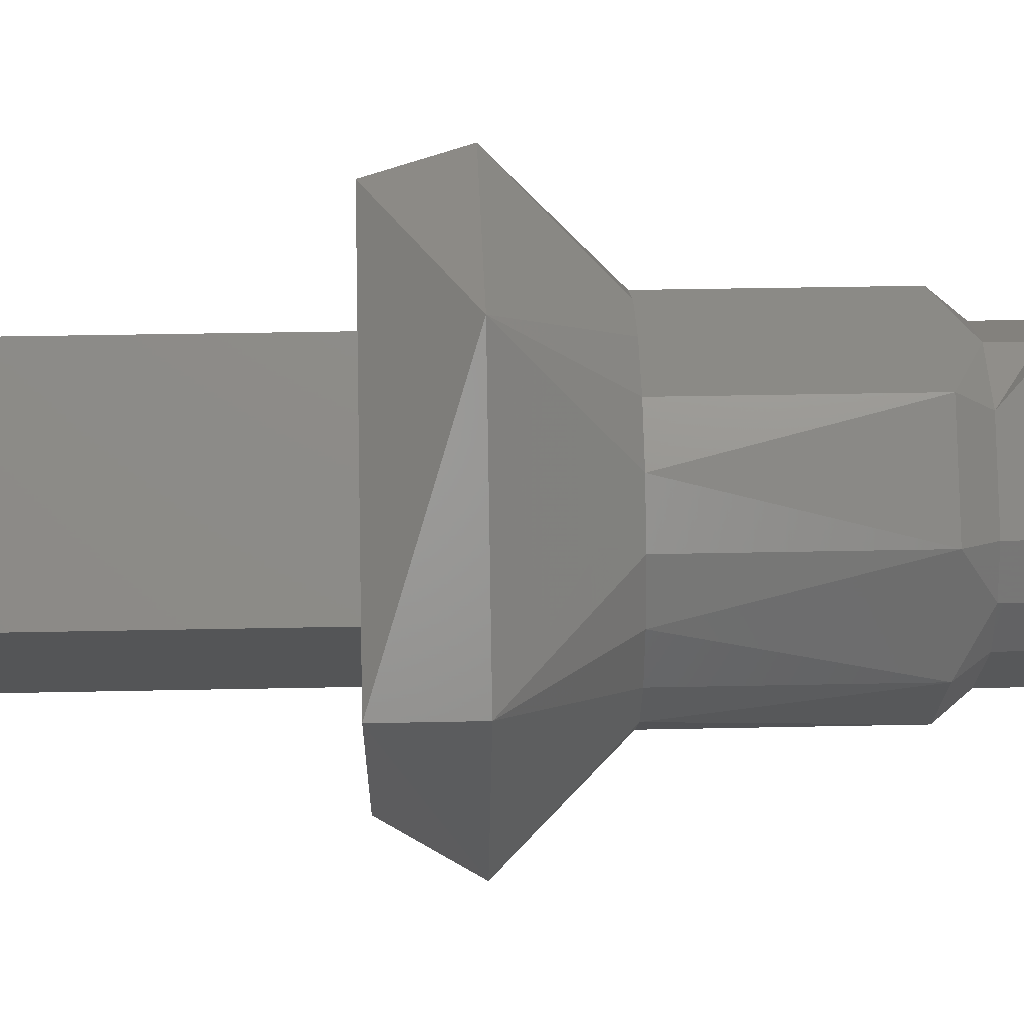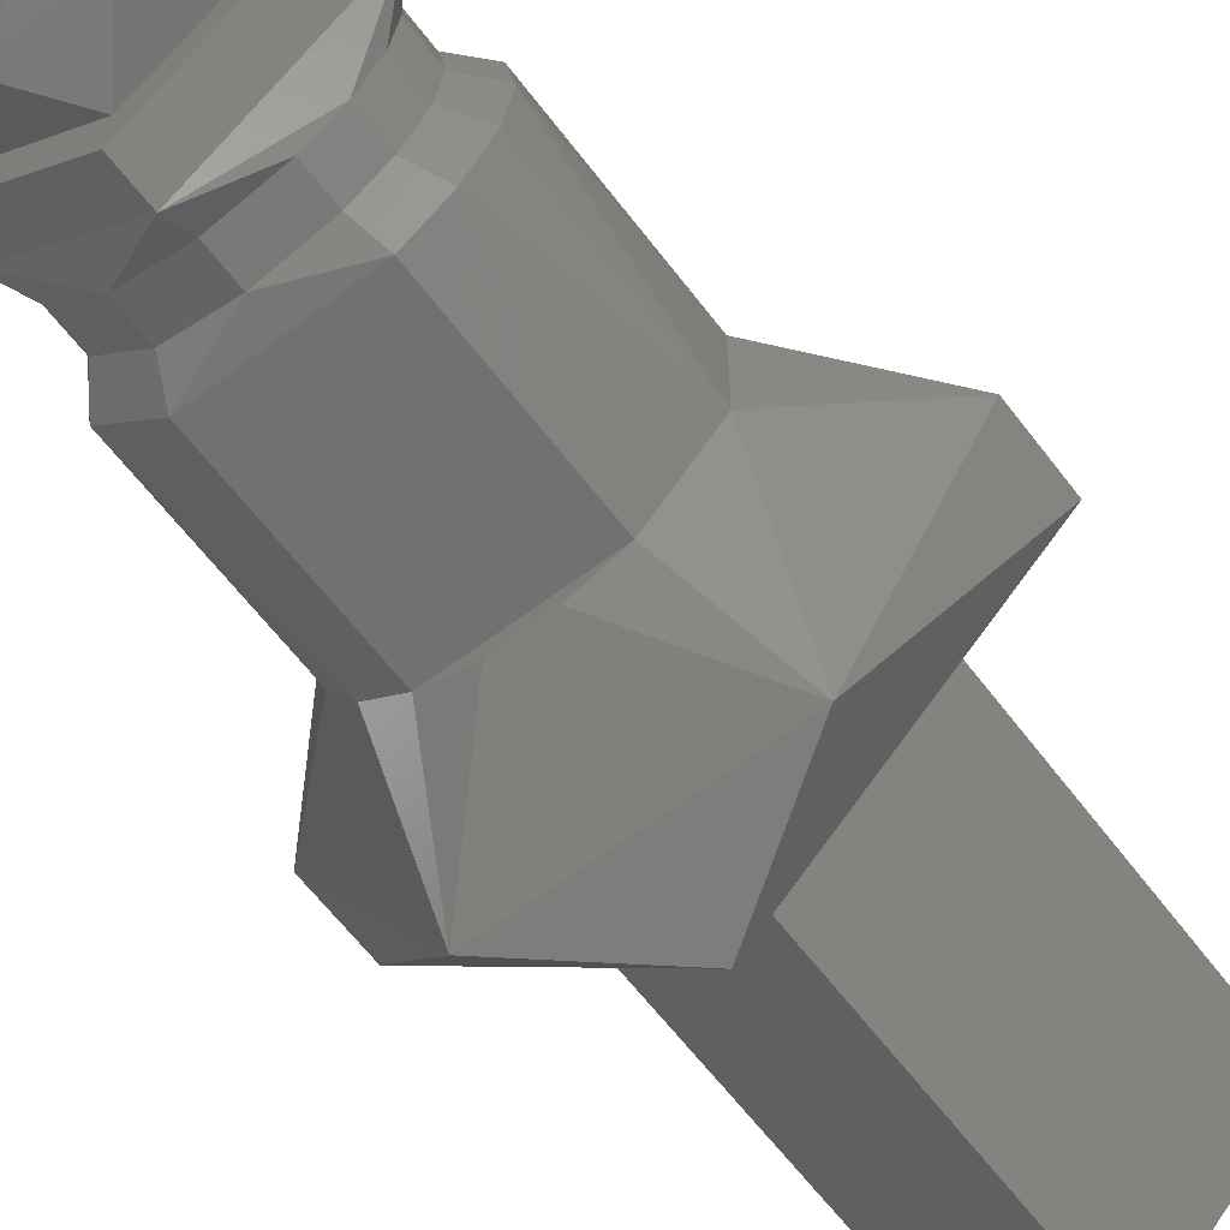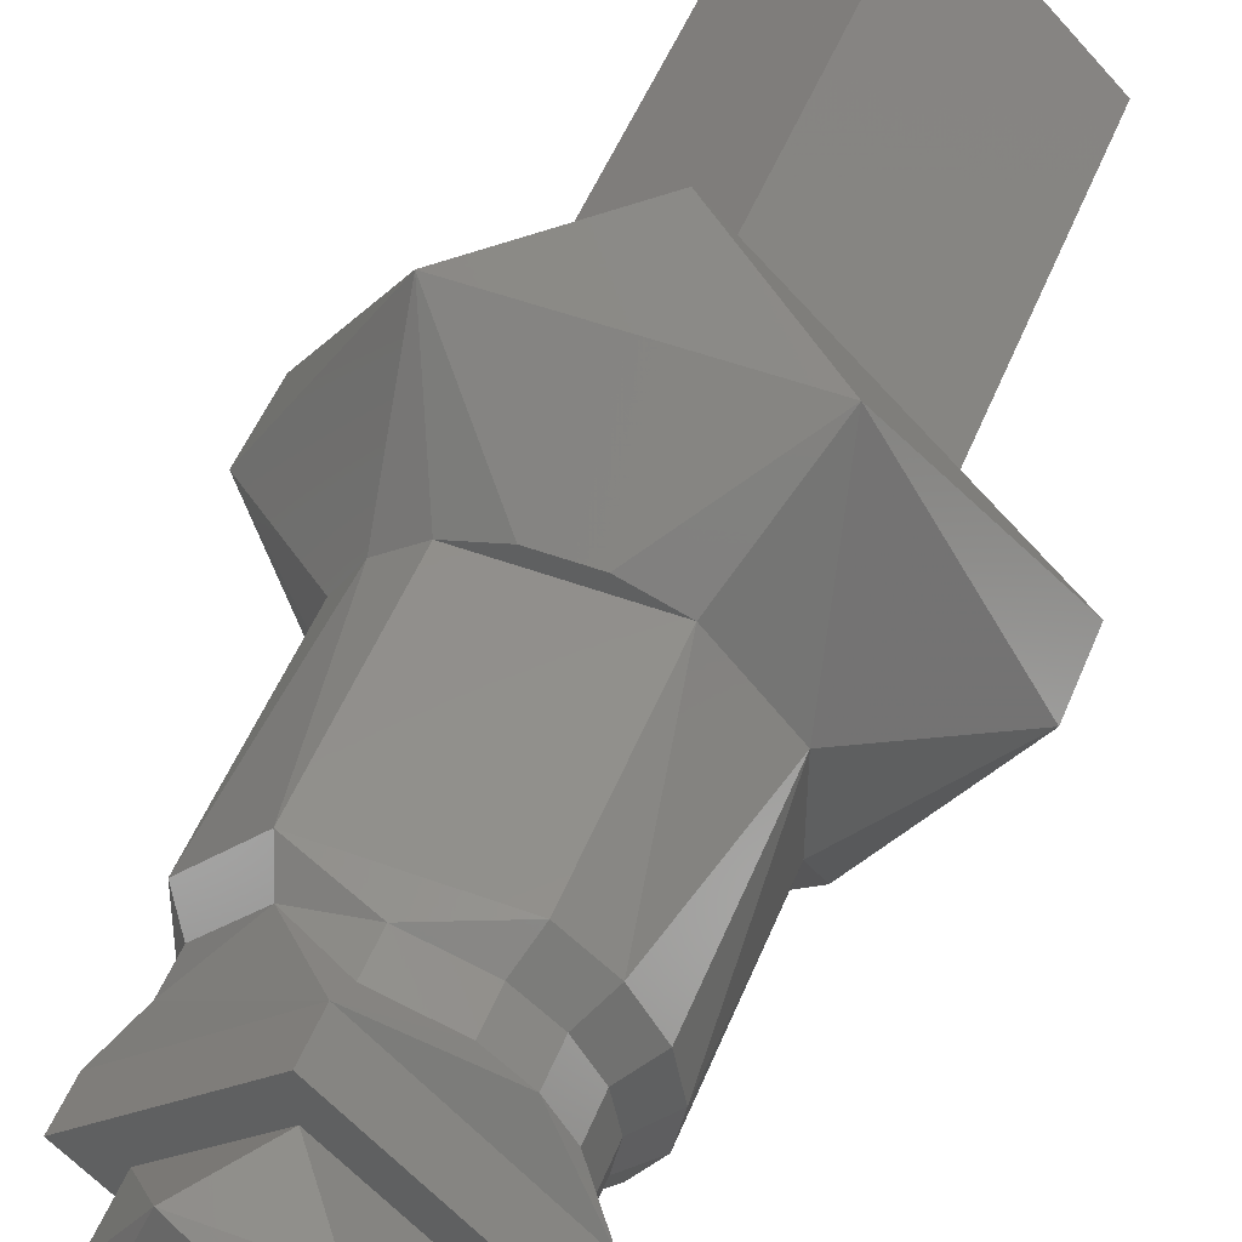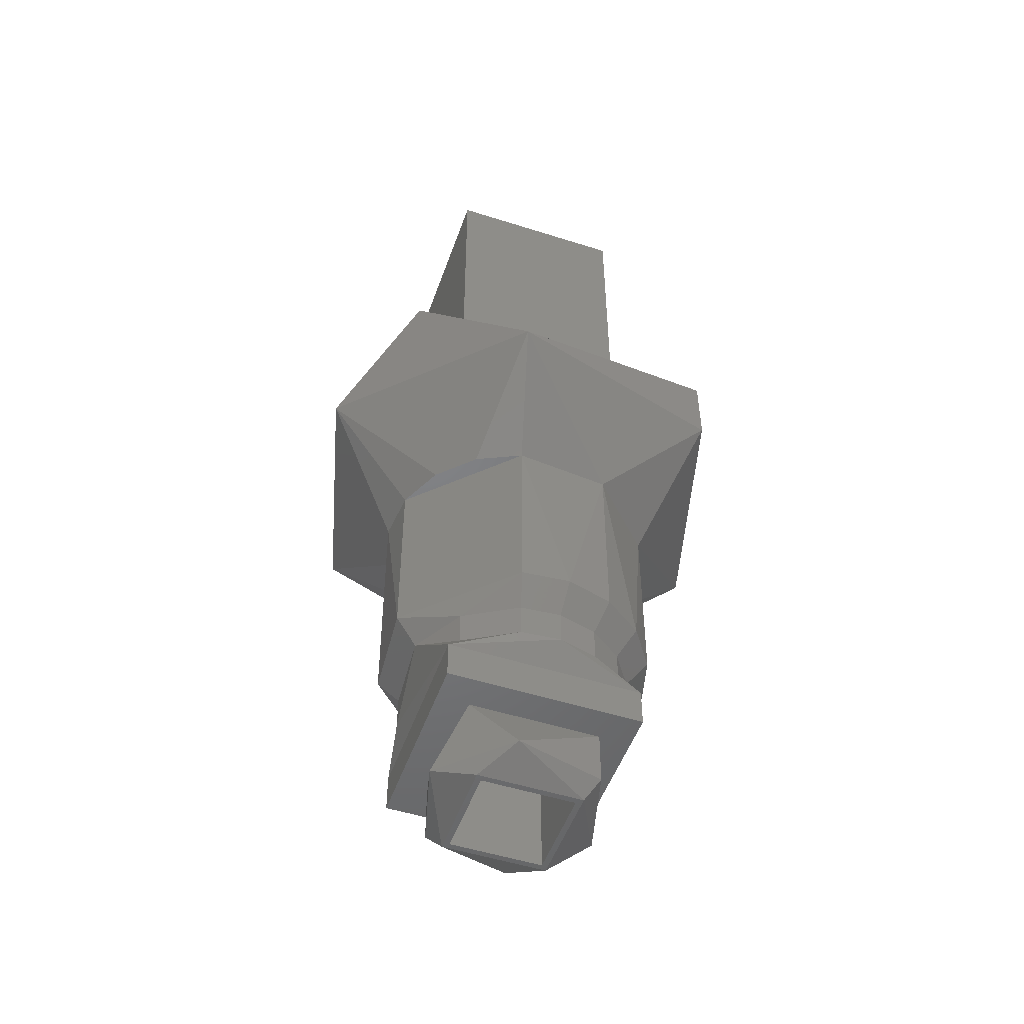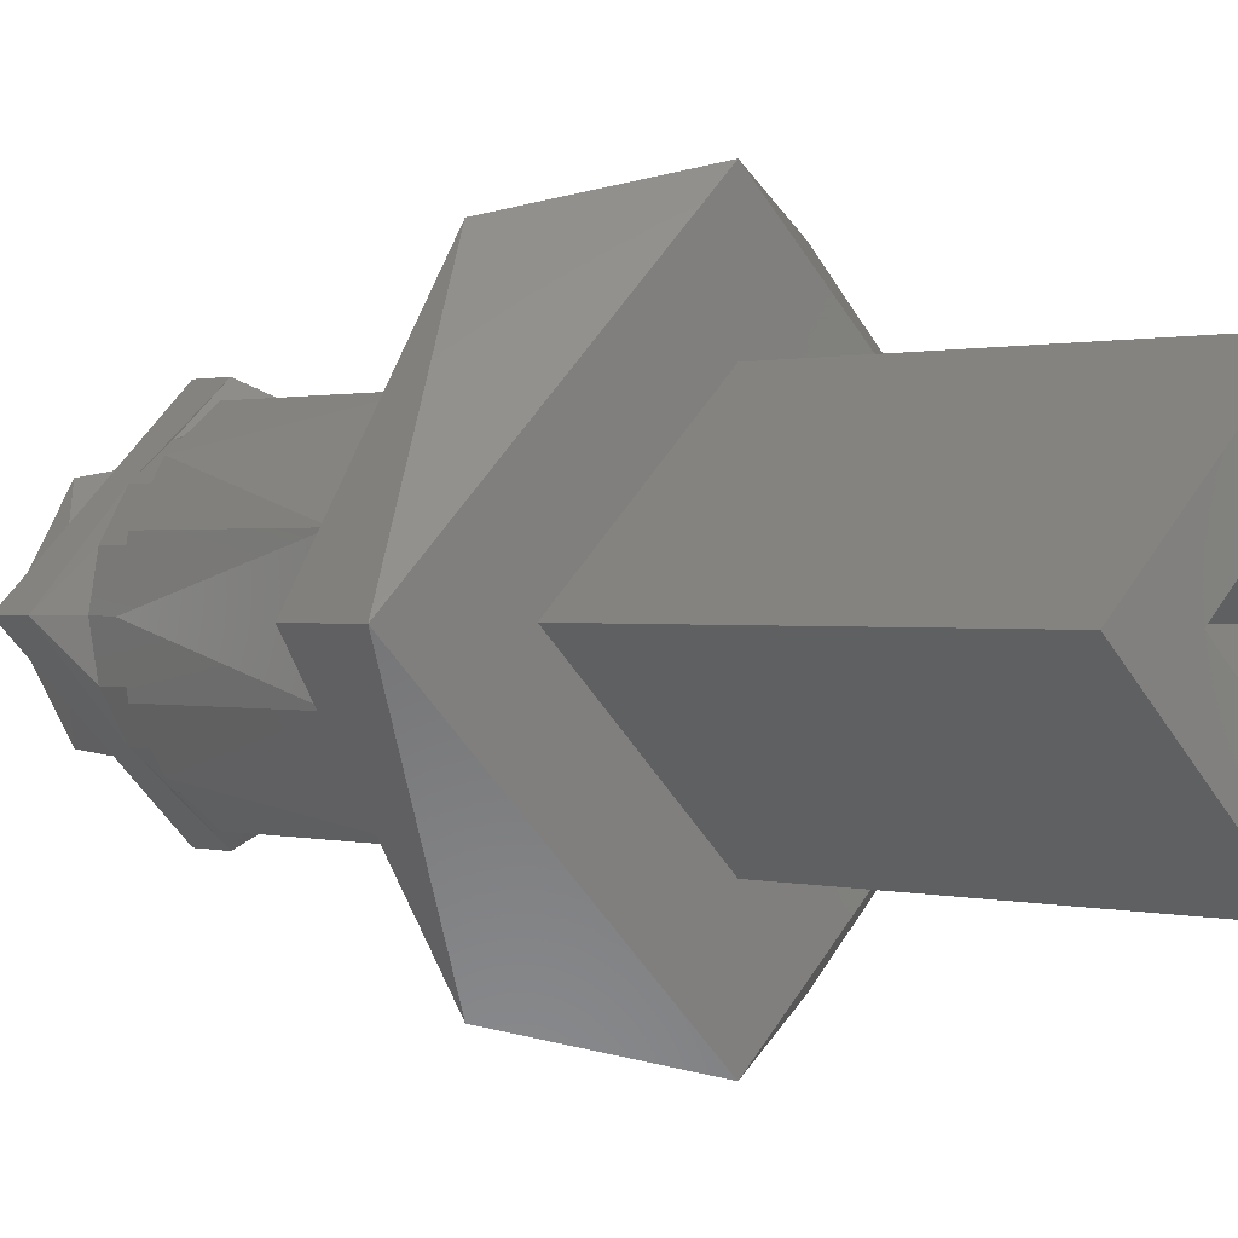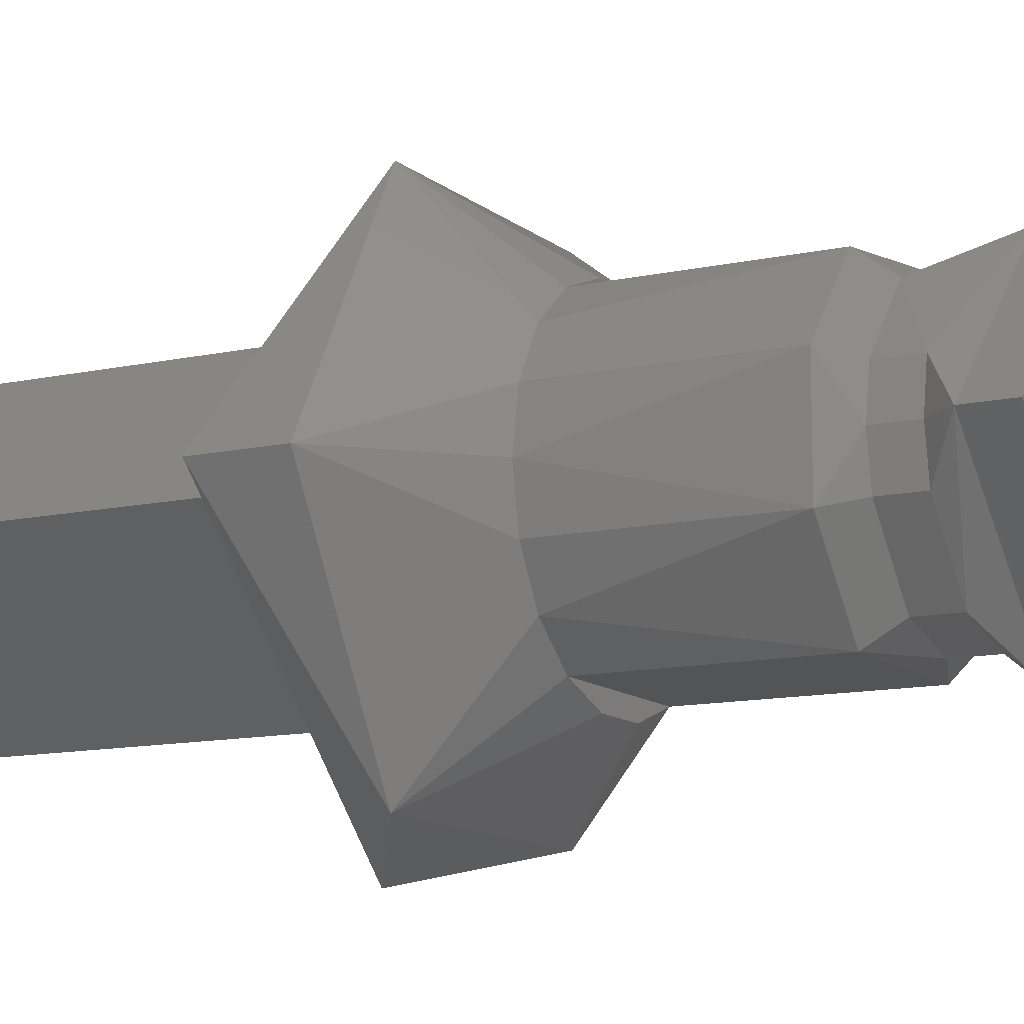
<metadata>
{"format":"stl","ext":"stl","renderer":"f3d","projection":"perspective","resolution":1024,"background":"white","views":[{"elev":30.9,"azim":-91.8,"up":"+Z"},{"elev":-63.2,"azim":37.3,"up":"+Z"},{"elev":51.5,"azim":21.7,"up":"+Z"},{"elev":-50.8,"azim":25.8,"up":"+Y"},{"elev":0.6,"azim":139.8,"up":"+Z"},{"elev":-11.7,"azim":-61.5,"up":"+Z"}]}
</metadata>
<code>
# stl→obj: 101 verts, 202 faces
v -0.1294 -0.3526 0.8572
v -0.1259 -0.3026 0.8537
v -0.1259 -0.3526 0.8537
v -0.1294 -0.3026 0.8572
v -0.133 -0.3526 0.8537
v -0.133 -0.3026 0.8537
v -0.1294 -0.3526 0.8501
v -0.1294 -0.3026 0.8501
v -0.1254 -0.3526 0.8537
v -0.1294 -0.3526 0.8577
v -0.1334 -0.3526 0.8537
v -0.1294 -0.3526 0.8497
v -0.1319 -0.3516 0.858
v -0.1344 -0.3516 0.8537
v -0.1269 -0.3516 0.858
v -0.1244 -0.3516 0.8537
v -0.1269 -0.3516 0.8494
v -0.1319 -0.3516 0.8494
v -0.1244 -0.3486 0.8537
v -0.1294 -0.3486 0.8587
v -0.1344 -0.3486 0.8537
v -0.1294 -0.3486 0.8487
v -0.122 -0.3486 0.8537
v -0.1294 -0.3486 0.8611
v -0.1369 -0.3486 0.8537
v -0.1294 -0.3486 0.8462
v -0.122 -0.3464 0.8537
v -0.1294 -0.3464 0.8611
v -0.1369 -0.3464 0.8537
v -0.1294 -0.3464 0.8462
v -0.1235 -0.345 0.8558
v -0.1232 -0.345 0.8537
v -0.1235 -0.3431 0.8558
v -0.122 -0.3417 0.8537
v -0.1224 -0.3417 0.8562
v -0.1232 -0.3431 0.8537
v -0.1246 -0.345 0.8577
v -0.1246 -0.3431 0.8577
v -0.1237 -0.3417 0.8585
v -0.1263 -0.345 0.8591
v -0.1263 -0.3431 0.8591
v -0.1257 -0.3417 0.8601
v -0.1294 -0.345 0.8599
v -0.1294 -0.3431 0.8599
v -0.1331 -0.3417 0.8601
v -0.1325 -0.3431 0.8591
v -0.1353 -0.345 0.8558
v -0.1353 -0.3431 0.8558
v -0.1364 -0.3417 0.8562
v -0.1356 -0.345 0.8537
v -0.1356 -0.3431 0.8537
v -0.1364 -0.3417 0.8511
v -0.1353 -0.345 0.8516
v -0.1353 -0.3431 0.8516
v -0.1325 -0.345 0.8483
v -0.1325 -0.3431 0.8483
v -0.1331 -0.3417 0.8472
v -0.1294 -0.345 0.8475
v -0.1294 -0.3431 0.8475
v -0.1257 -0.3417 0.8472
v -0.1263 -0.345 0.8483
v -0.1263 -0.3431 0.8483
v -0.1246 -0.345 0.8497
v -0.1246 -0.3431 0.8497
v -0.1237 -0.3417 0.8489
v -0.1235 -0.345 0.8516
v -0.1235 -0.3431 0.8516
v -0.1224 -0.3417 0.8511
v -0.1257 -0.3316 0.8601
v -0.1331 -0.3316 0.8601
v -0.1351 -0.3316 0.8585
v -0.1364 -0.3316 0.8562
v -0.1369 -0.3316 0.8537
v -0.1364 -0.3316 0.8511
v -0.1351 -0.3316 0.8489
v -0.1331 -0.3316 0.8472
v -0.1257 -0.3316 0.8472
v -0.1224 -0.3316 0.8511
v -0.1224 -0.3316 0.8562
v -0.1307 -0.3316 0.8464
v -0.1281 -0.3316 0.8464
v -0.1419 -0.3266 0.8537
v -0.1357 -0.3266 0.8645
v -0.1307 -0.3316 0.861
v -0.1232 -0.3266 0.8645
v -0.1281 -0.3316 0.861
v -0.1169 -0.3266 0.8537
v -0.1232 -0.3266 0.8429
v -0.1357 -0.3266 0.8429
v -0.1169 -0.3226 0.8537
v -0.1294 -0.3226 0.8662
v -0.1419 -0.3226 0.8537
v -0.1294 -0.3226 0.8412
v -0.1294 -0.3226 0.8607
v -0.1224 -0.3226 0.8537
v -0.1294 -0.3226 0.8467
v -0.1364 -0.3226 0.8537
v -0.1224 -0.3026 0.8537
v -0.1294 -0.3026 0.8607
v -0.1364 -0.3026 0.8537
v -0.1294 -0.3026 0.8467
f 1 2 3
f 1 4 2
f 5 6 4
f 5 4 1
f 7 8 6
f 7 6 5
f 3 2 8
f 3 8 7
f 1 9 10
f 3 9 1
f 7 9 3
f 11 5 1
f 11 7 5
f 11 1 10
f 12 7 11
f 12 9 7
f 13 14 11
f 10 13 11
f 15 13 10
f 9 15 10
f 16 15 9
f 17 16 9
f 12 17 9
f 18 17 12
f 11 18 12
f 14 18 11
f 15 16 19
f 15 19 20
f 13 20 21
f 13 15 20
f 14 13 21
f 18 21 22
f 18 14 21
f 17 22 19
f 17 18 22
f 16 17 19
f 20 23 24
f 19 23 20
f 22 23 19
f 25 22 21
f 25 21 20
f 25 20 24
f 26 22 25
f 26 23 22
f 24 23 27
f 24 27 28
f 25 28 29
f 25 24 28
f 26 29 30
f 26 25 29
f 23 30 27
f 23 26 30
f 31 27 32
f 33 34 35
f 33 32 36
f 33 36 34
f 33 31 32
f 37 28 27
f 37 27 31
f 38 35 39
f 38 37 31
f 38 31 33
f 38 33 35
f 40 28 37
f 41 39 42
f 41 38 39
f 41 37 38
f 41 40 37
f 43 28 40
f 44 42 45
f 44 40 41
f 44 41 42
f 44 43 40
f 46 28 43
f 46 43 44
f 46 44 45
f 47 29 28
f 47 28 46
f 48 45 49
f 48 46 45
f 48 47 46
f 50 29 47
f 51 49 52
f 51 48 49
f 51 47 48
f 51 50 47
f 53 29 50
f 54 51 52
f 54 50 51
f 54 53 50
f 55 30 29
f 55 29 53
f 56 52 57
f 56 54 52
f 56 53 54
f 56 55 53
f 58 30 55
f 59 57 60
f 59 56 57
f 59 55 56
f 59 58 55
f 61 30 58
f 62 59 60
f 62 58 59
f 62 61 58
f 63 27 30
f 63 30 61
f 64 63 61
f 64 60 65
f 64 62 60
f 64 61 62
f 66 32 27
f 66 27 63
f 67 36 32
f 67 34 36
f 67 65 68
f 67 68 34
f 67 66 63
f 67 63 64
f 67 32 66
f 67 64 65
f 45 69 70
f 45 42 69
f 45 70 71
f 49 72 73
f 49 71 72
f 49 45 71
f 52 74 75
f 52 73 74
f 52 49 73
f 57 75 76
f 57 52 75
f 65 77 78
f 65 60 77
f 68 65 78
f 34 78 79
f 34 68 78
f 35 34 79
f 39 79 69
f 39 35 79
f 42 39 69
f 76 60 57
f 76 77 60
f 76 80 77
f 80 81 77
f 82 73 72
f 82 72 71
f 83 71 70
f 83 70 84
f 83 82 71
f 85 86 69
f 85 84 86
f 85 69 79
f 85 83 84
f 87 79 78
f 87 85 79
f 88 78 77
f 88 77 81
f 88 87 78
f 89 80 76
f 89 81 80
f 89 76 75
f 89 88 81
f 82 75 74
f 82 74 73
f 82 89 75
f 69 86 70
f 86 84 70
f 85 87 90
f 85 90 91
f 83 91 92
f 83 85 91
f 82 83 92
f 89 92 93
f 89 82 92
f 88 93 90
f 88 89 93
f 87 88 90
f 94 91 90
f 95 94 90
f 96 95 90
f 92 94 97
f 92 97 96
f 92 91 94
f 93 92 96
f 93 96 90
f 94 95 98
f 94 98 99
f 97 99 100
f 97 94 99
f 96 100 101
f 96 97 100
f 95 101 98
f 95 96 101
f 4 99 98
f 2 4 98
f 8 2 98
f 100 6 8
f 100 4 6
f 100 99 4
f 101 100 8
f 101 8 98

</code>
